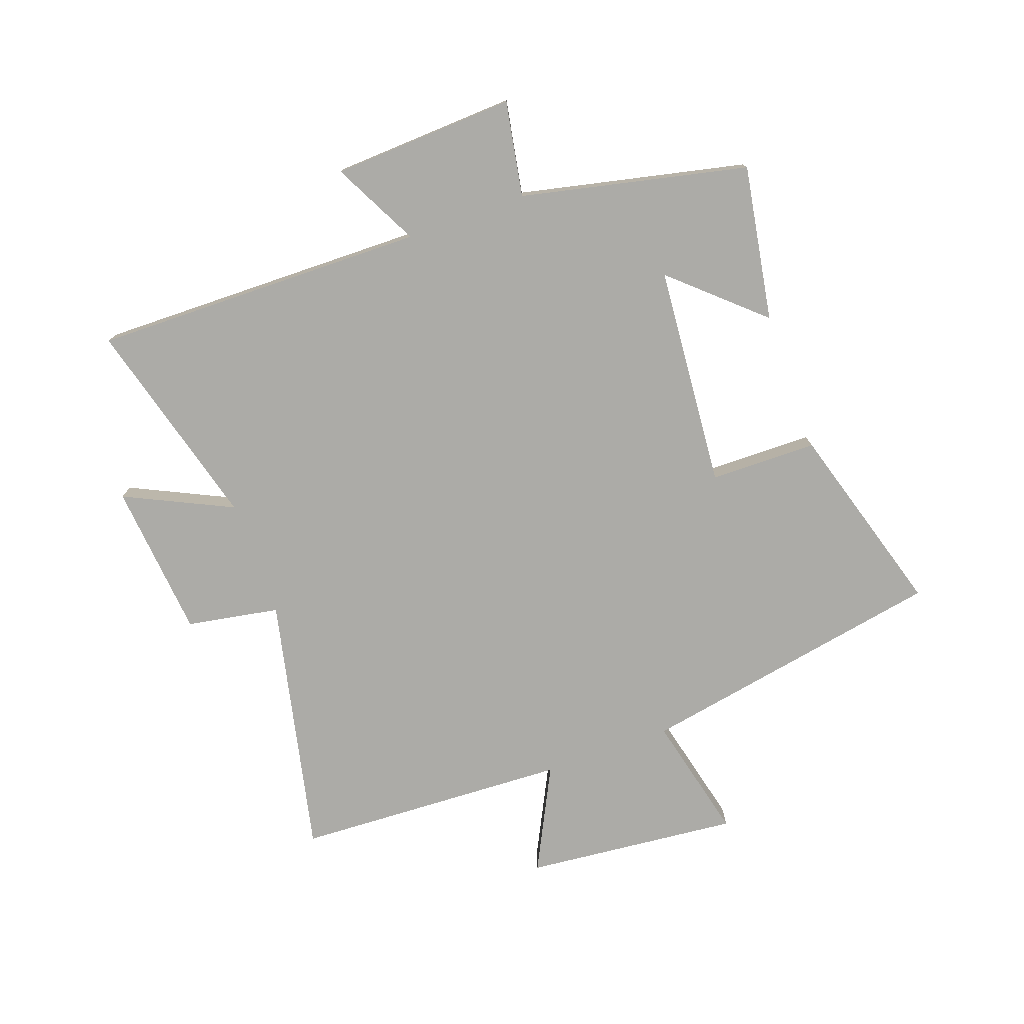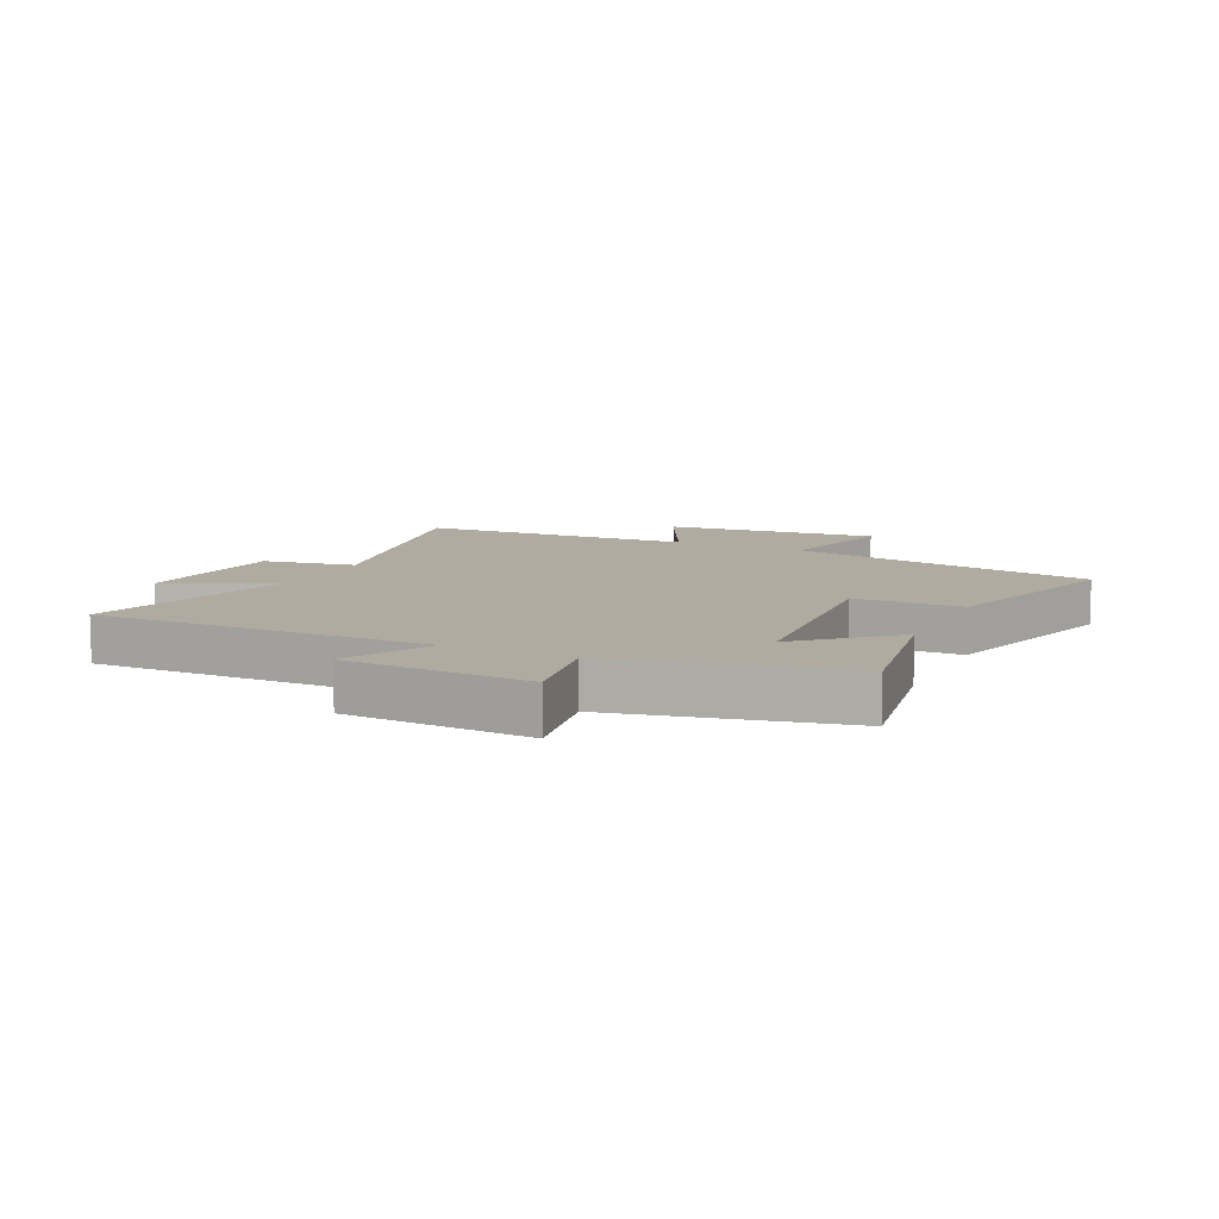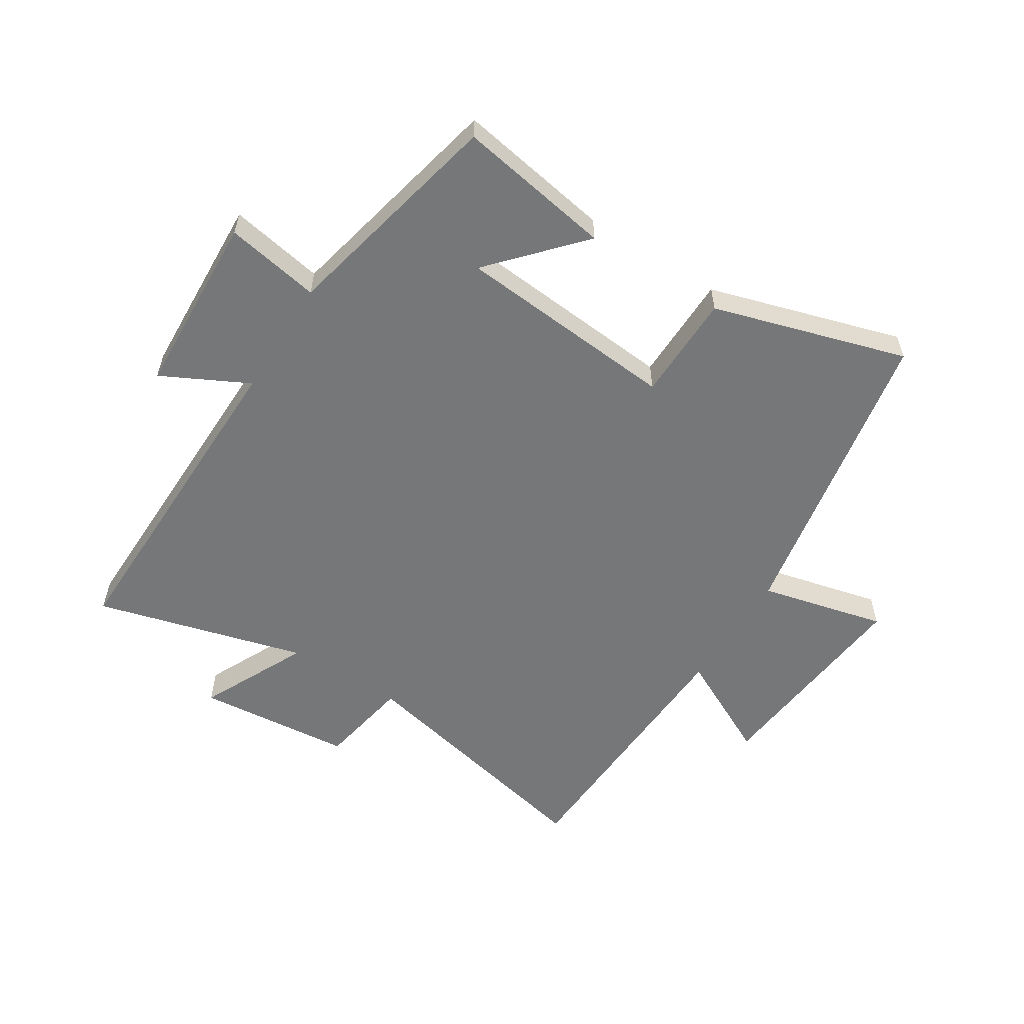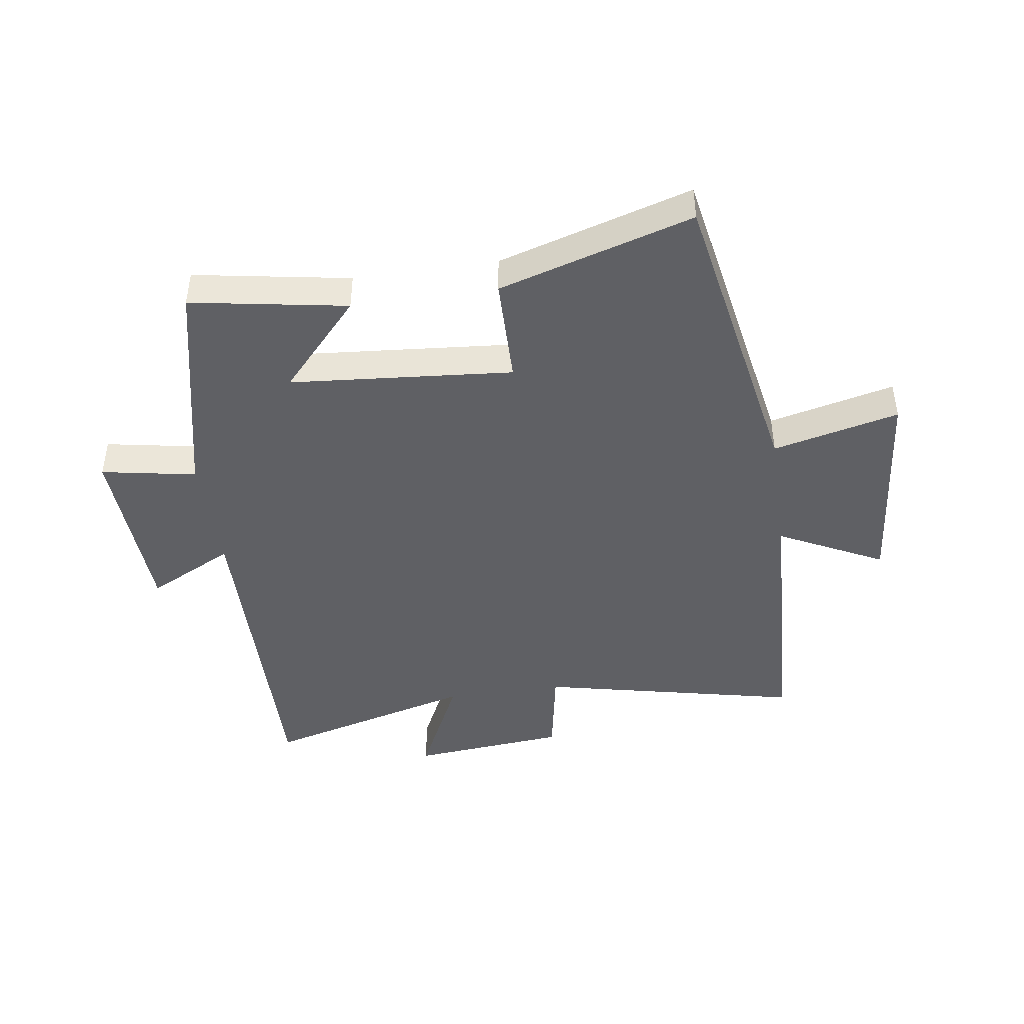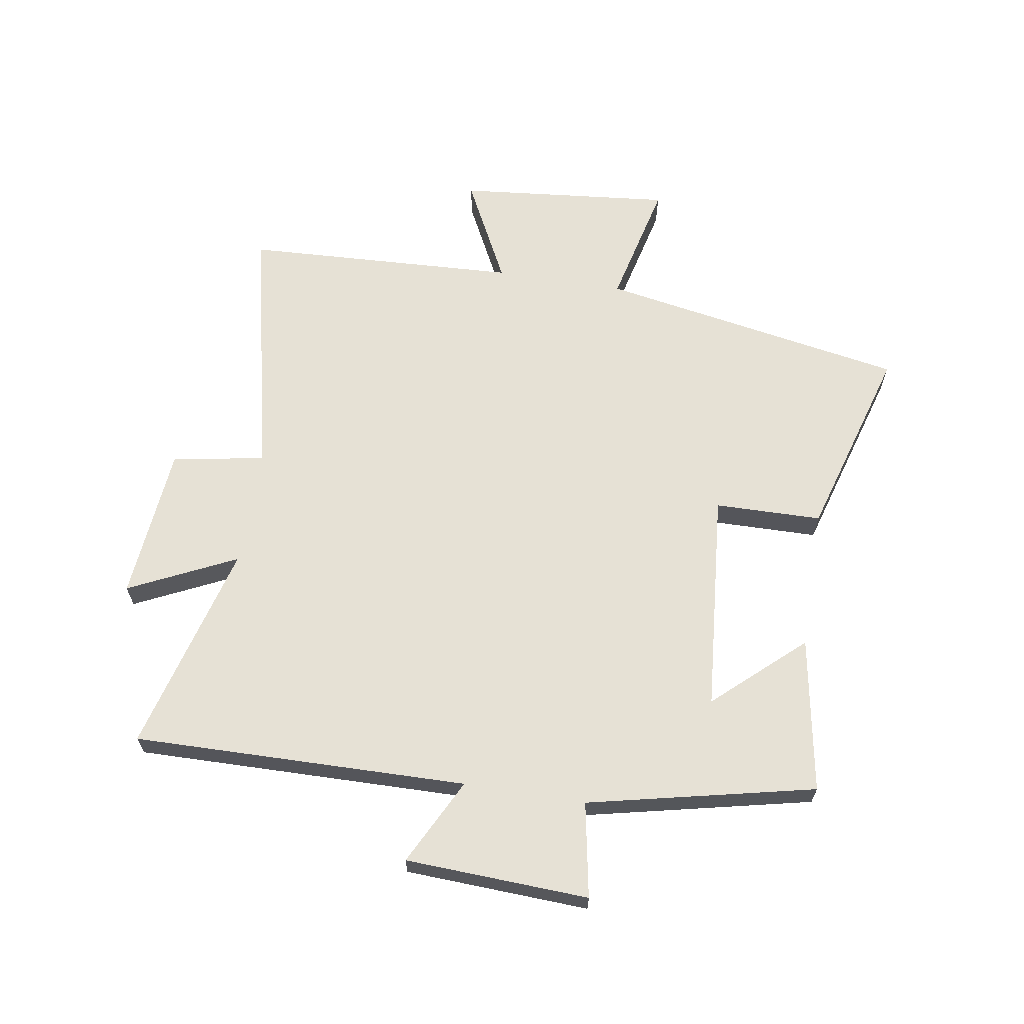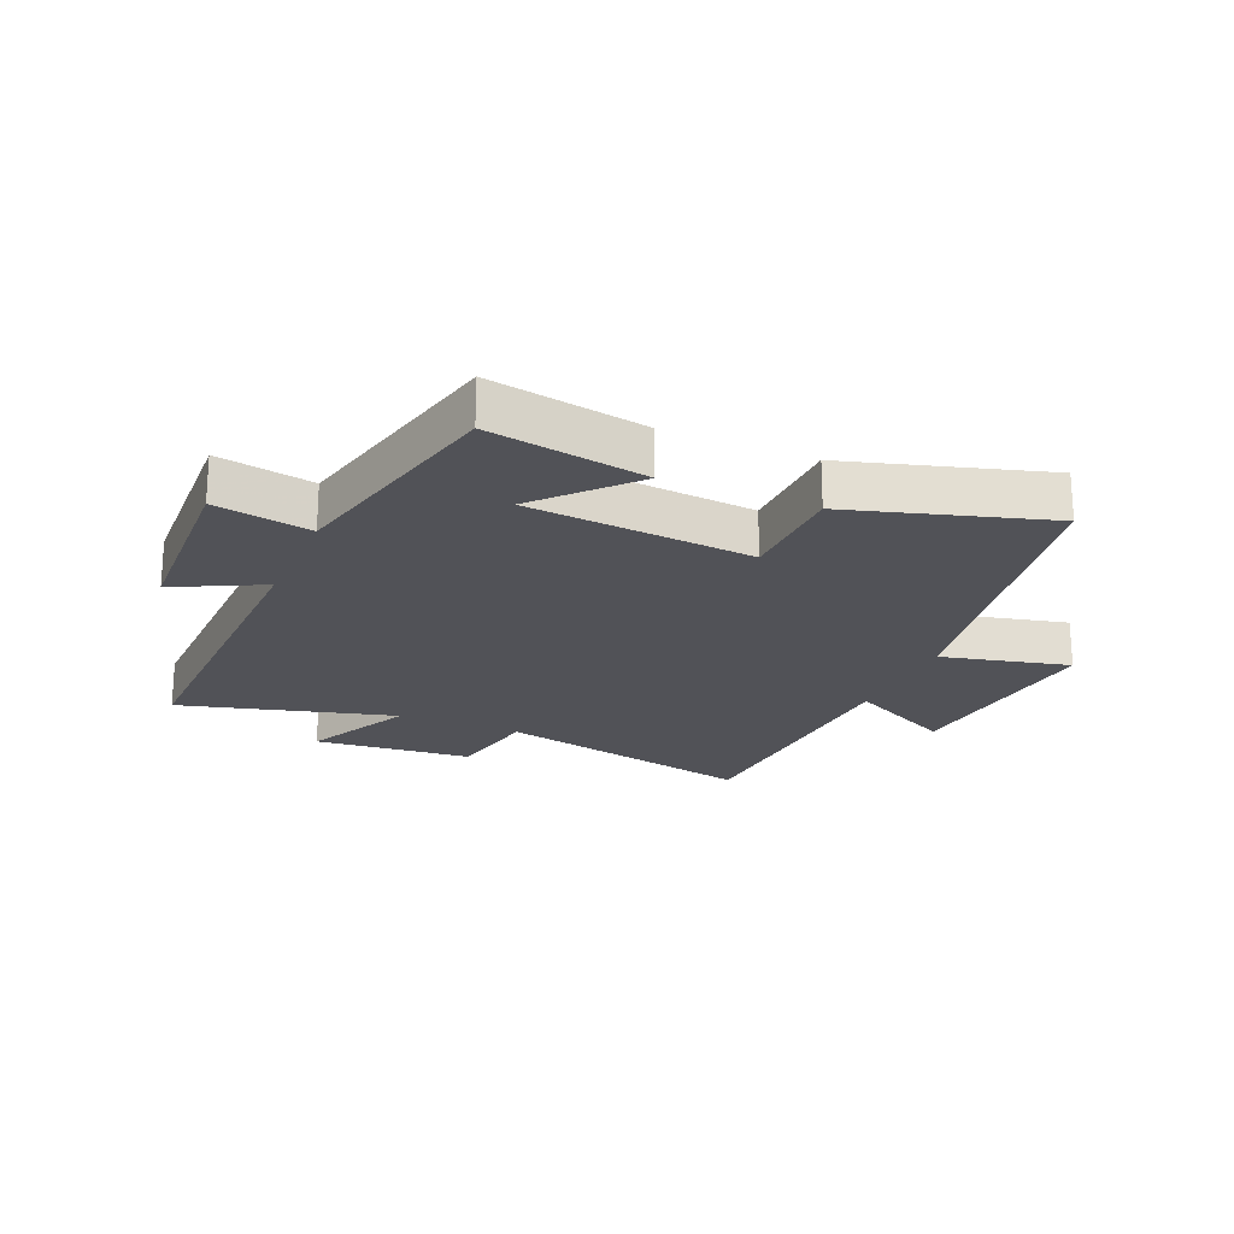
<metadata>
{"format":"obj","ext":"obj","renderer":"f3d","projection":"perspective","resolution":1024,"background":"white","views":[{"elev":-76.3,"azim":-70.1,"up":"+Y"},{"elev":9.8,"azim":-64.4,"up":"+Y"},{"elev":-57.0,"azim":-32.2,"up":"+Y"},{"elev":-44.3,"azim":8.4,"up":"+Y"},{"elev":64.4,"azim":-80.8,"up":"+Y"},{"elev":-21.5,"azim":-23.4,"up":"+Y"}]}
</metadata>
<code>
v 0.478 0.07 -0.597
v 0.044 0.07 -0.5
v 0.016 0.07 -0.655
v -0.244 0.07 -0.679
v -0.158 0.07 -0.5
v -0.51 0.07 -0.595
v -0.5 0.07 -0.037
v -0.644 0.07 -0.11
v -0.658 0.07 0.196
v -0.5 0.07 0.167
v -0.415 0.07 0.545
v -0.156 0.07 0.5
v -0.289 0.07 0.353
v 0.081 0.07 0.321
v 0.084 0.07 0.5
v 0.407 0.07 0.596
v 0.5 0.07 0.082
v 0.71 0.07 0.132
v 0.674 0.07 -0.226
v 0.5 0.07 -0.138
v 0.478 0 -0.597
v 0.044 0 -0.5
v 0.016 0 -0.655
v -0.244 0 -0.679
v -0.158 0 -0.5
v -0.51 0 -0.595
v -0.5 0 -0.037
v -0.644 0 -0.11
v -0.658 0 0.196
v -0.5 0 0.167
v -0.415 0 0.545
v -0.156 0 0.5
v -0.289 0 0.353
v 0.081 0 0.321
v 0.084 0 0.5
v 0.407 0 0.596
v 0.5 0 0.082
v 0.71 0 0.132
v 0.674 0 -0.226
v 0.5 0 -0.138
f 17 18 19 20
f 17 20 1
f 16 17 1
f 15 16 1
f 14 15 1
f 13 14 1 2
f 10 11 12 13
f 10 13 2 3
f 7 8 9 10
f 7 10 3
f 5 6 7
f 5 7 3
f 3 4 5
f 40 39 38 37
f 21 40 37
f 21 37 36
f 21 36 35
f 21 35 34
f 22 21 34 33
f 33 32 31 30
f 23 22 33 30
f 30 29 28 27
f 23 30 27
f 27 26 25
f 23 27 25
f 25 24 23
f 1 21 22 2
f 2 22 23 3
f 3 23 24 4
f 4 24 25 5
f 5 25 26 6
f 6 26 27 7
f 7 27 28 8
f 8 28 29 9
f 9 29 30 10
f 10 30 31 11
f 11 31 32 12
f 12 32 33 13
f 13 33 34 14
f 14 34 35 15
f 15 35 36 16
f 16 36 37 17
f 17 37 38 18
f 18 38 39 19
f 19 39 40 20
f 20 40 21 1

</code>
